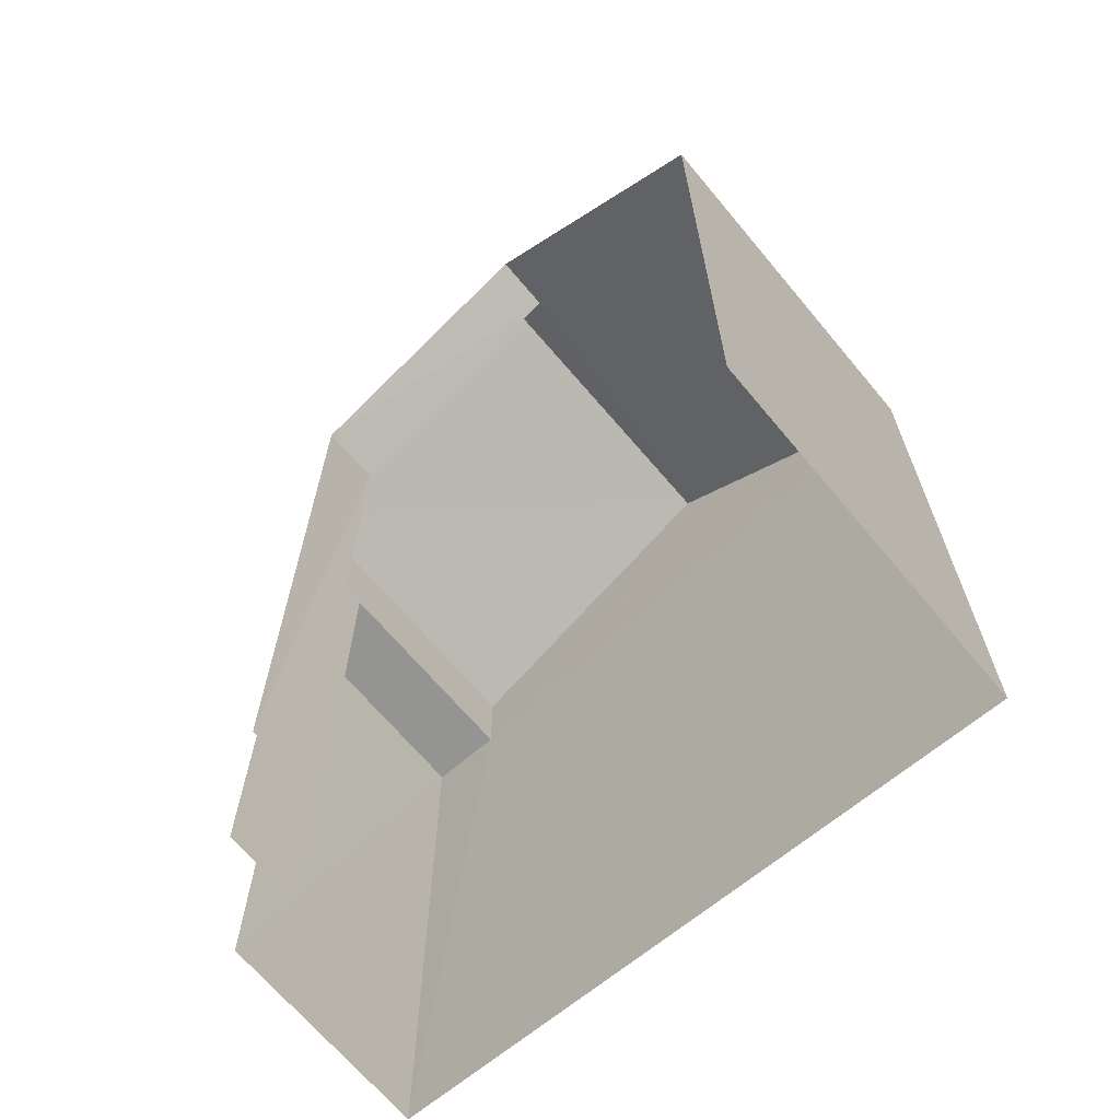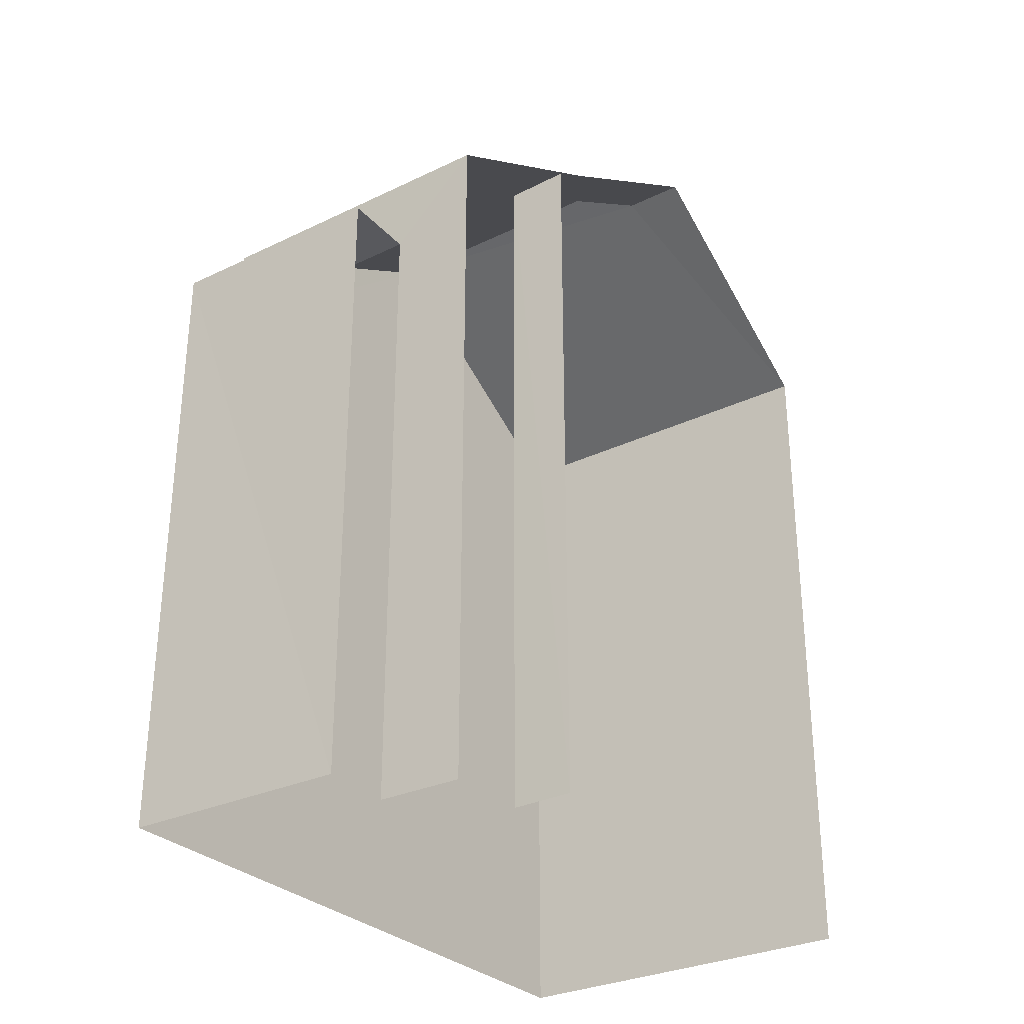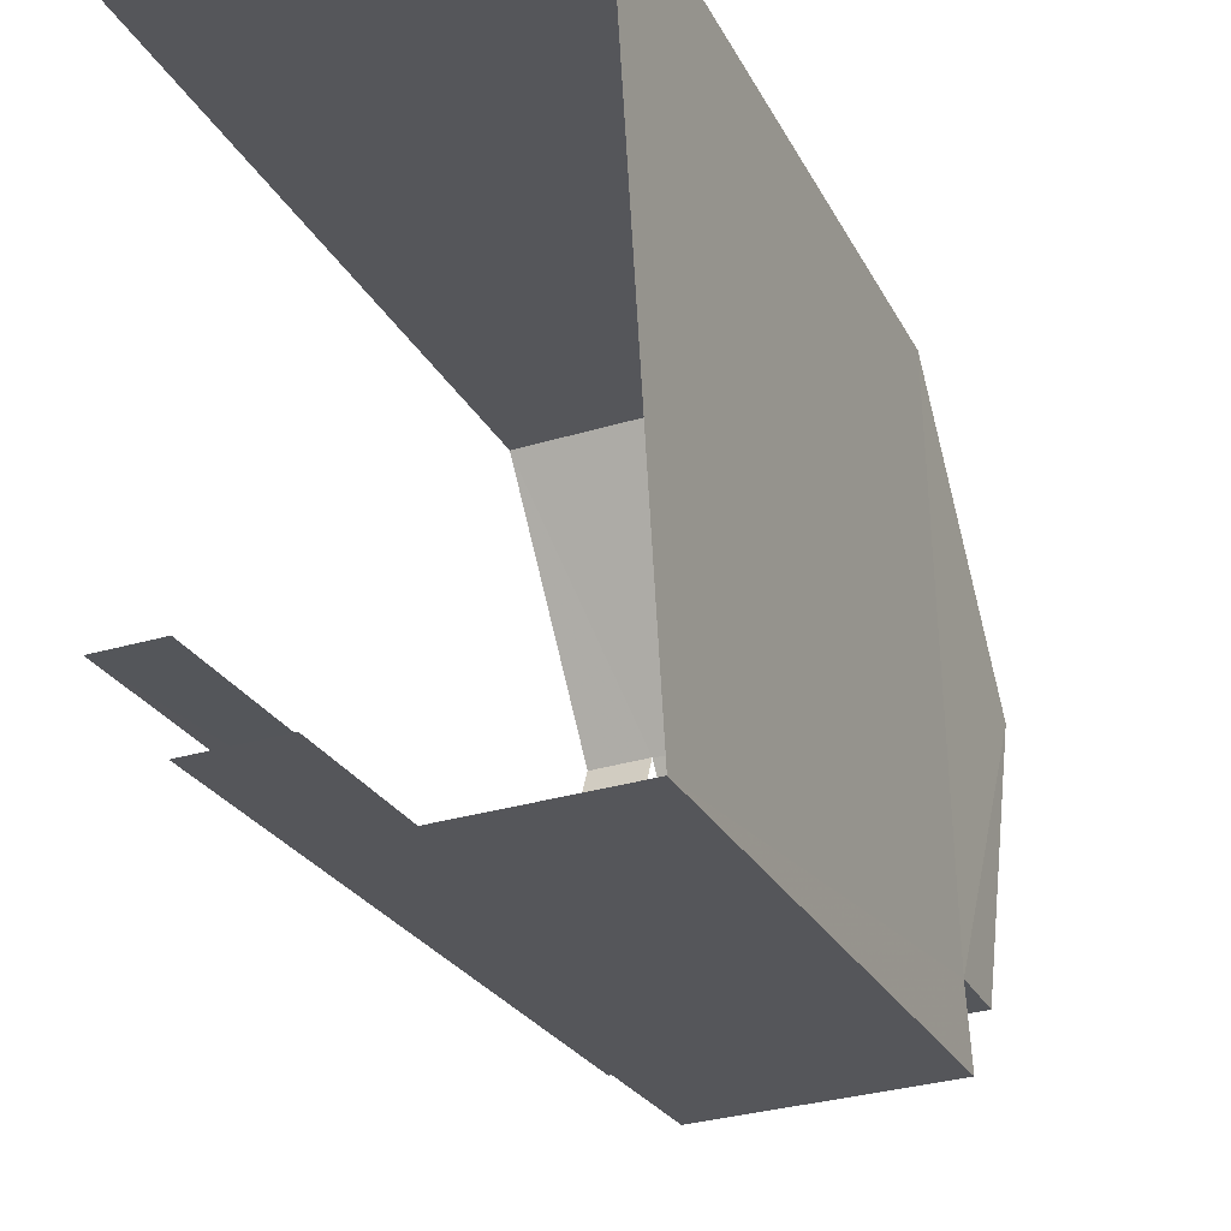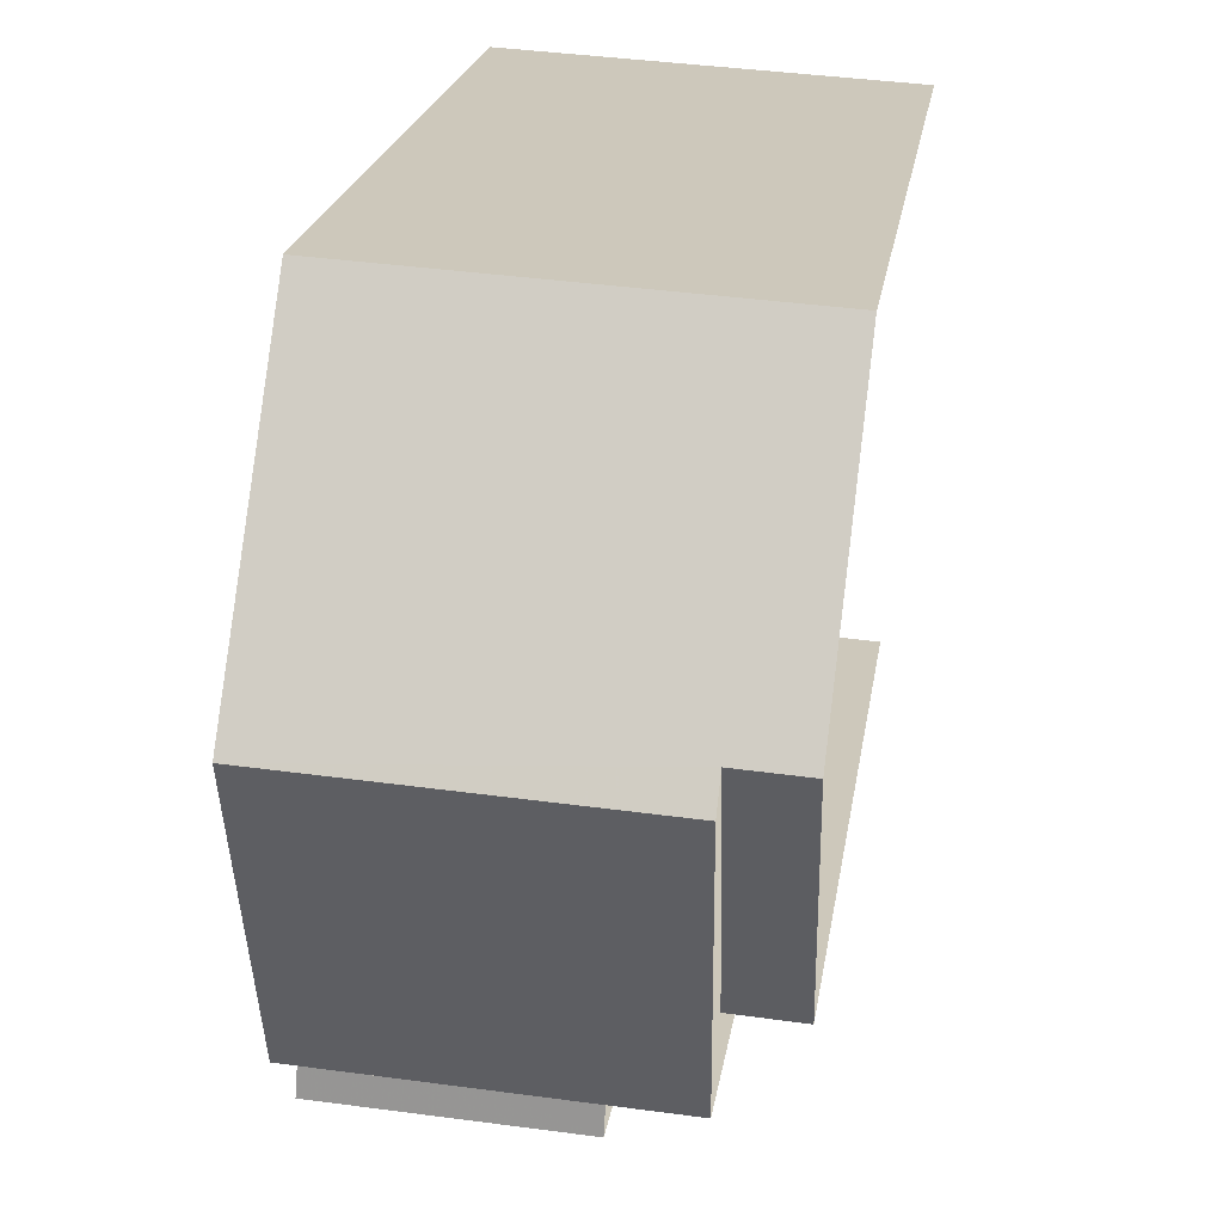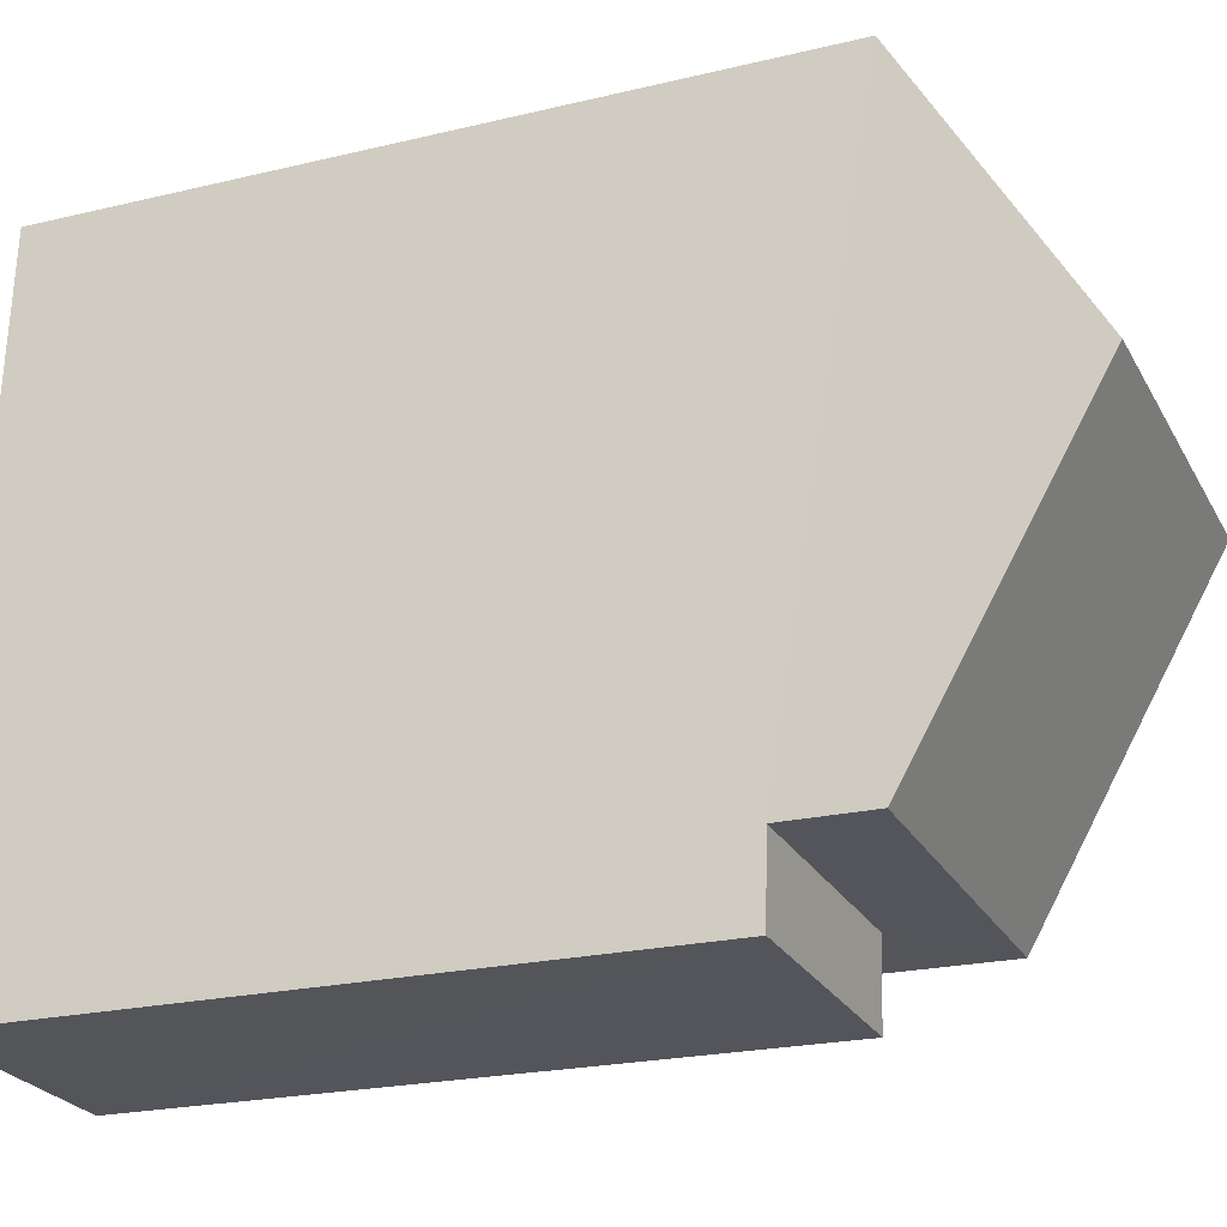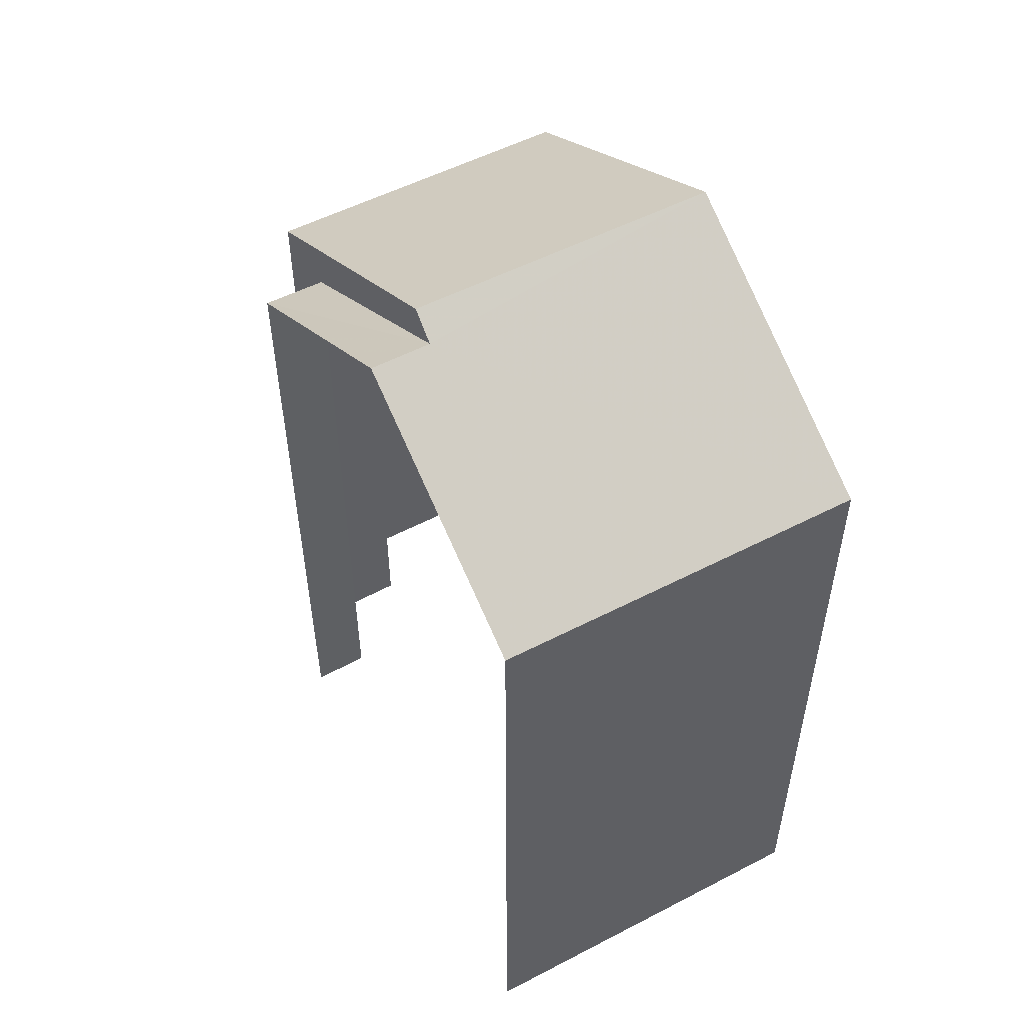
<metadata>
{"format":"obj","ext":"obj","renderer":"f3d","projection":"perspective","resolution":1024,"background":"white","views":[{"elev":-66.7,"azim":126.5,"up":"+Z"},{"elev":-30.0,"azim":31.9,"up":"+Z"},{"elev":-25.0,"azim":-158.3,"up":"+Y"},{"elev":21.1,"azim":8.5,"up":"+Y"},{"elev":-21.8,"azim":-67.0,"up":"+Y"},{"elev":52.8,"azim":147.5,"up":"+Z"}]}
</metadata>
<code>
v -3.737e+05 -1.036e+05 26.95
v -3.737e+05 -1.036e+05 26.95
v -3.737e+05 -1.036e+05 26.95
v -3.737e+05 -1.036e+05 26.95
v -3.737e+05 -1.036e+05 26.95
v -3.737e+05 -1.036e+05 26.95
v -3.737e+05 -1.036e+05 26.95
v -3.737e+05 -1.036e+05 26.95
v -3.737e+05 -1.036e+05 38.47
v -3.737e+05 -1.036e+05 38.25
v -3.737e+05 -1.036e+05 36.3
v -3.737e+05 -1.036e+05 36.3
v -3.737e+05 -1.036e+05 38.47
v -3.737e+05 -1.036e+05 38.25
v -3.737e+05 -1.036e+05 35.24
v -3.737e+05 -1.036e+05 35.24
v -3.737e+05 -1.036e+05 35.24
v -3.737e+05 -1.036e+05 35.24
v -3.737e+05 -1.036e+05 36.3
v -3.737e+05 -1.036e+05 36.3
v -3.737e+05 -1.036e+05 36.3
v -3.737e+05 -1.036e+05 36.3
f 1 2 3
f 4 1 5
f 6 7 3
f 8 5 1
f 7 8 3
f 3 8 1
f 2 1 22
f 22 20 13
f 13 20 10
f 1 20 22
f 3 17 6
f 3 18 17
f 4 5 19
f 19 12 14
f 19 5 12
f 9 10 11
f 11 10 12
f 9 13 10
f 12 10 14
f 15 16 17
f 18 15 17
f 10 19 14
f 10 20 19
f 9 21 22
f 13 9 22
f 20 4 19
f 20 1 4
f 3 2 18
f 2 22 18
f 18 21 15
f 18 22 21
f 11 5 8
f 11 12 5
f 9 11 15
f 21 9 15
f 11 8 15
f 15 8 7
f 15 7 16
f 16 7 6
f 17 16 6

</code>
